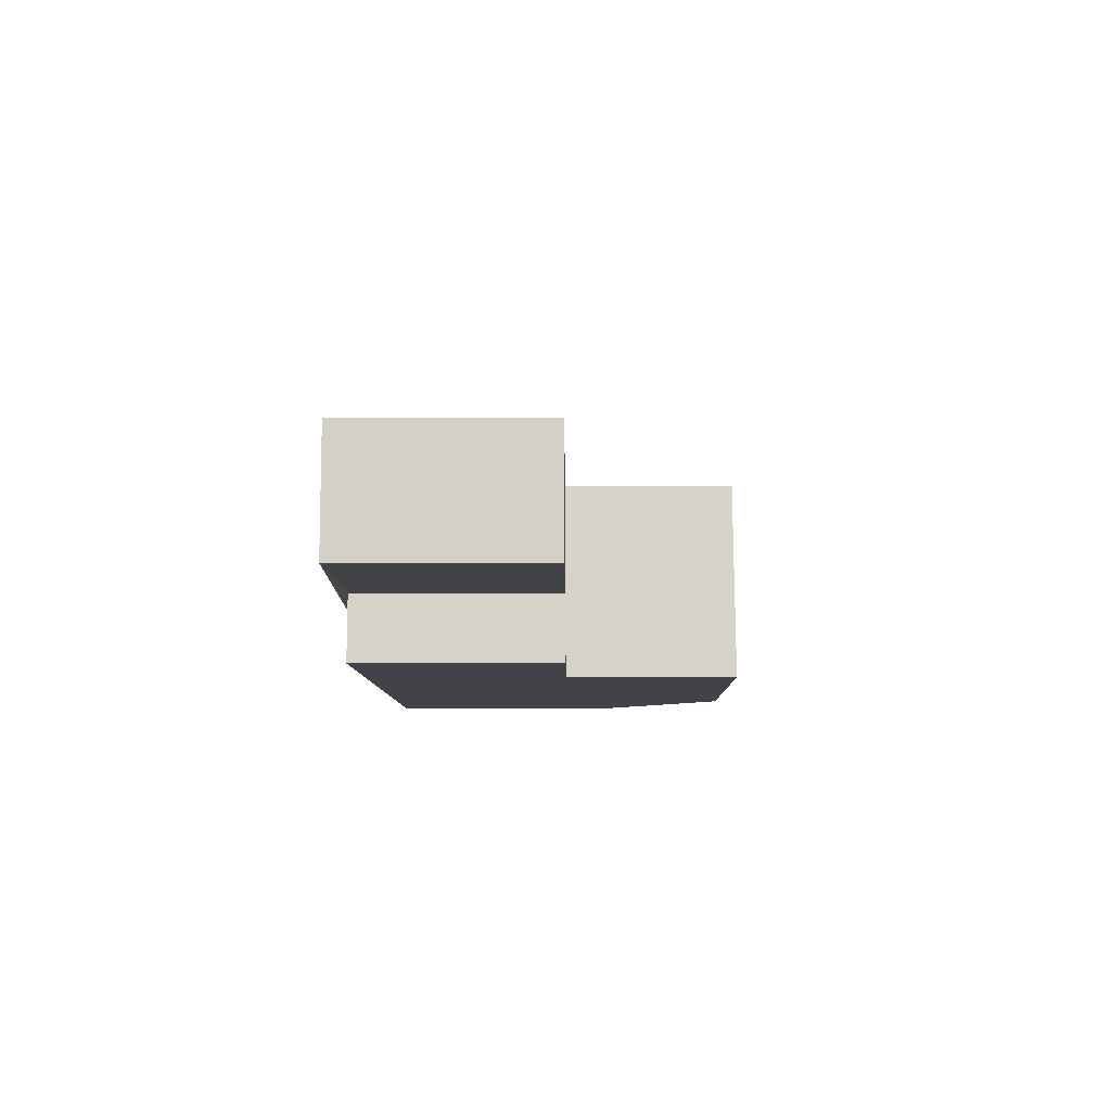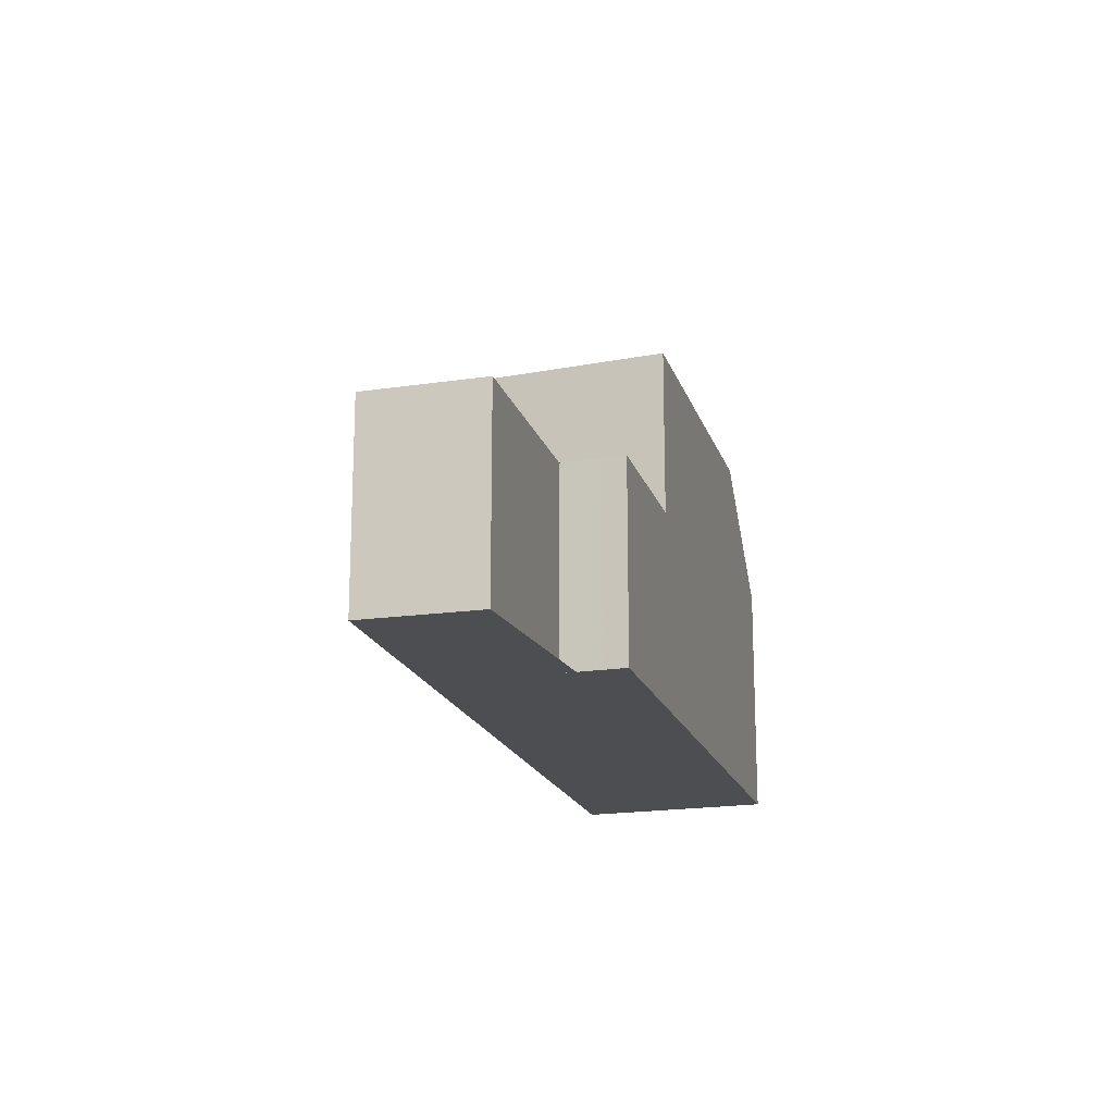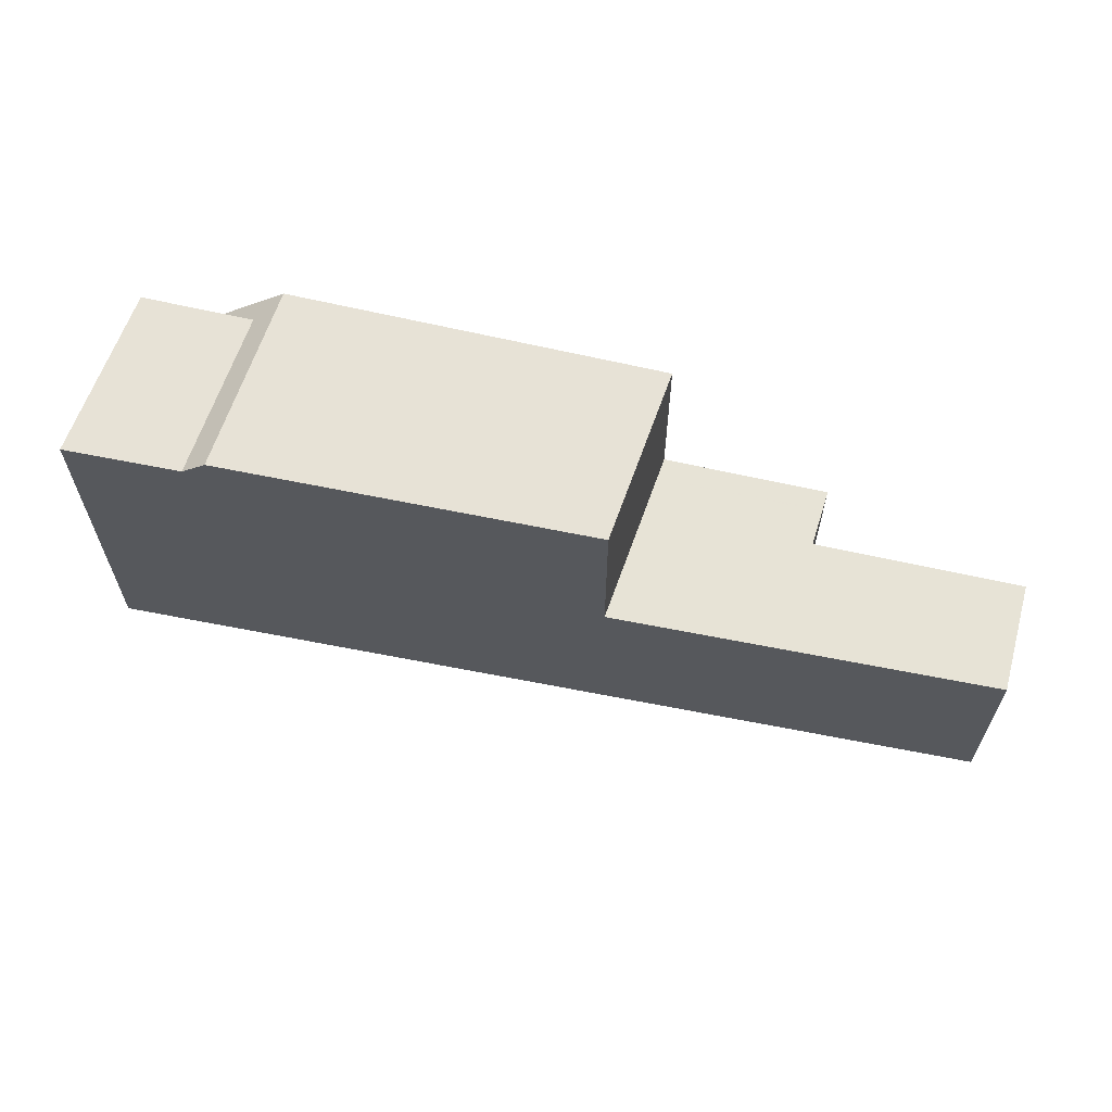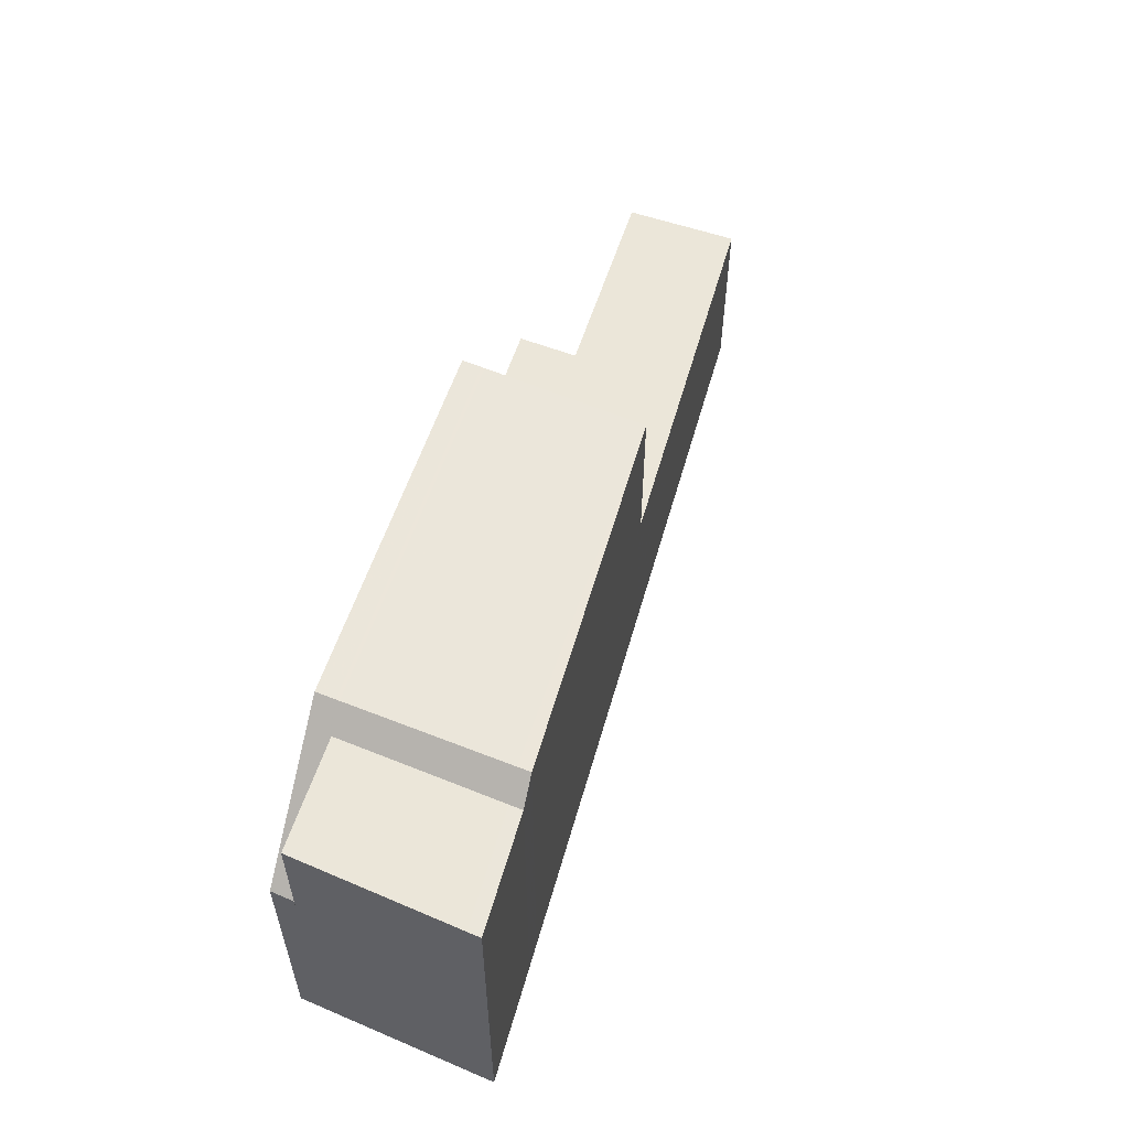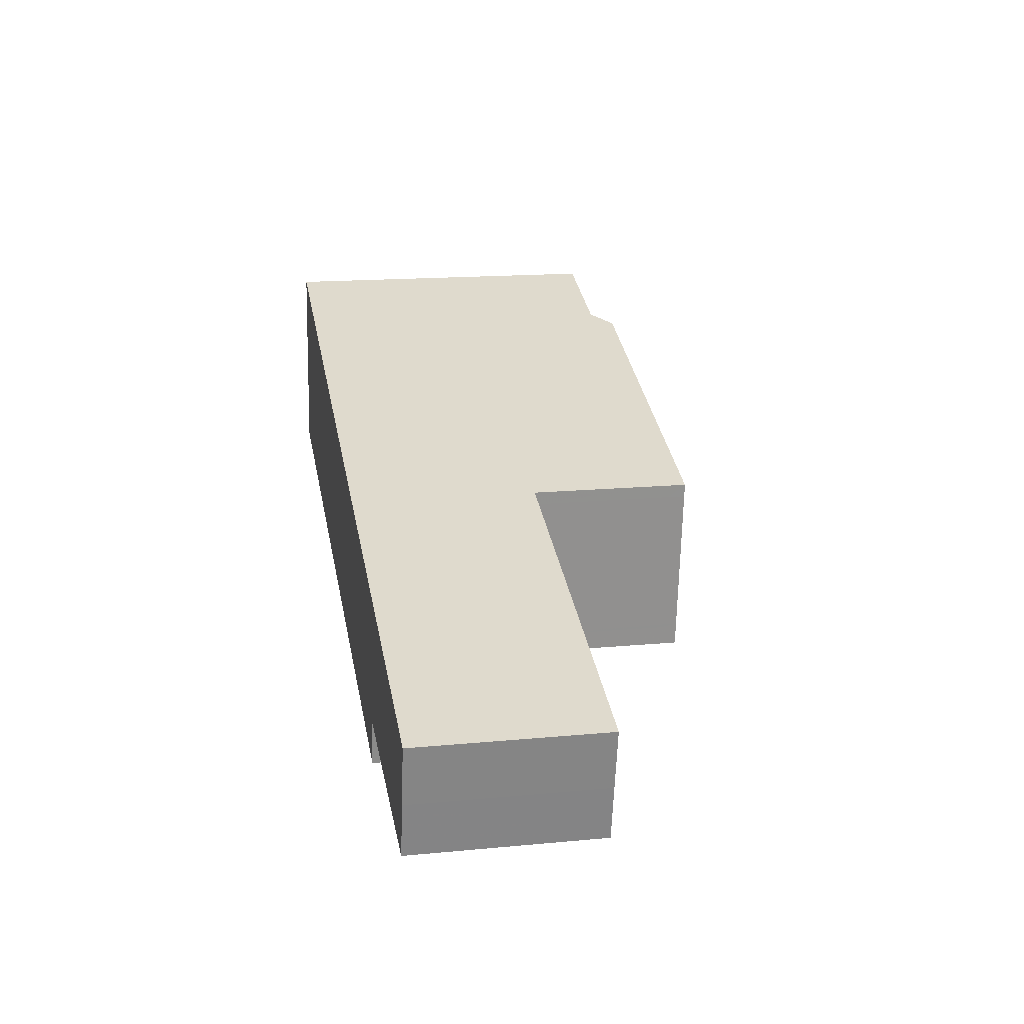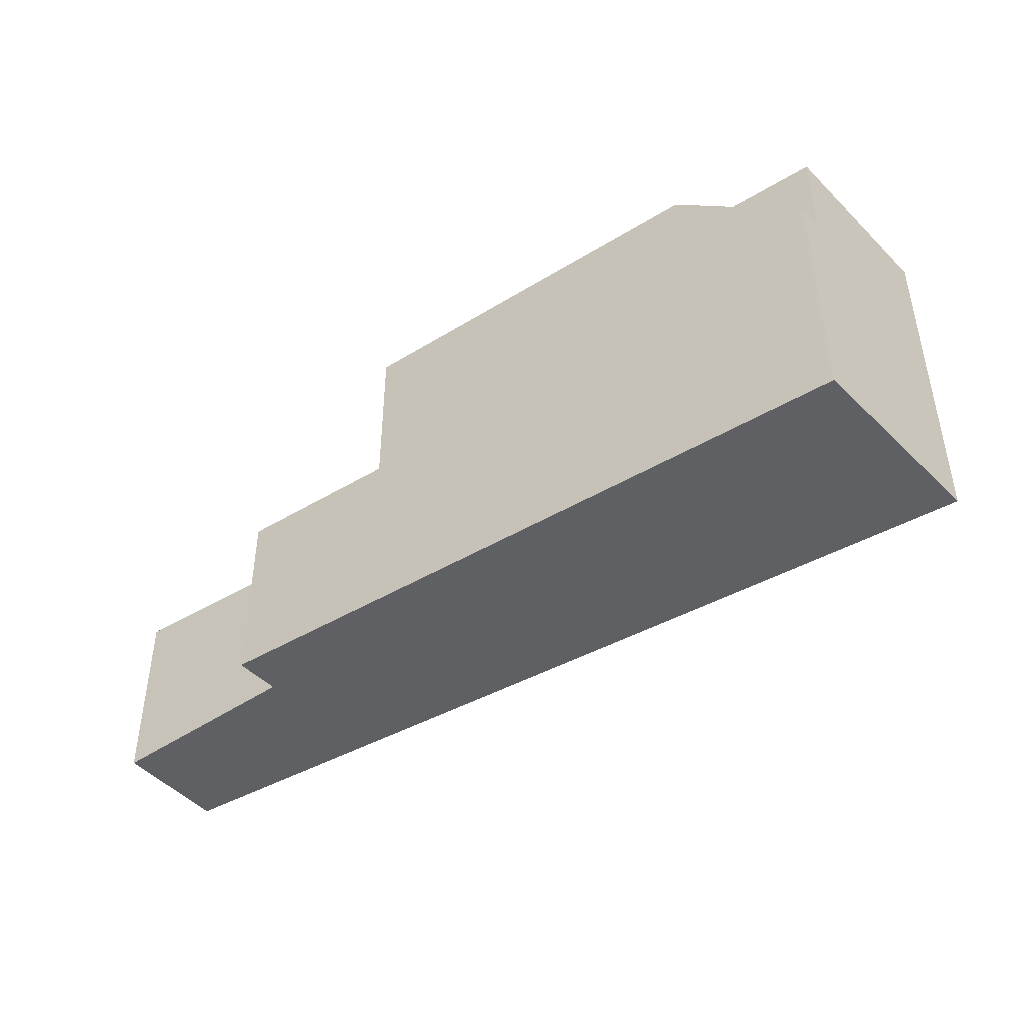
<metadata>
{"format":"obj","ext":"obj","renderer":"f3d","projection":"perspective","resolution":1024,"background":"white","views":[{"elev":-21.8,"azim":-89.9,"up":"+Y"},{"elev":-16.8,"azim":-61.3,"up":"+Z"},{"elev":62.7,"azim":-152.8,"up":"+Z"},{"elev":56.8,"azim":121.7,"up":"+Z"},{"elev":16.6,"azim":-100.8,"up":"+Y"},{"elev":-44.0,"azim":49.3,"up":"+Z"}]}
</metadata>
<code>
v -2133 -2448 3.11
v -2133 -2447 3.109
v -2136 -2448 3.089
v -2136 -2446 3.085
v -2122 -2445 4.052
v -2122 -2442 5.589
v -2133 -2448 3.11
v -2133 -2447 3.108
v -2133 -2445 3.106
v -2133 -2445 3.106
v -2136 -2446 3.086
v -2130 -2447 3.126
v -2130 -2445 3.123
v -2130 -2444 3.122
v -2130 -2444 3.122
v -2130 -2448 3.126
v -2124 -2446 5.927
v -2124 -2443 5.911
v -2123 -2446 5.601
v -2124 -2443 5.566
v -2124 -2443 5.568
v -2124 -2443 5.912
v -2124 -2446 5.925
v -2123 -2446 5.597
v -2122 -2445 4.041
v -2124 -2443 5.911
v -2124 -2446 5.927
v -2124 -2443 5.566
v -2122 -2445 4.041
v -2124 -2443 5.912
v -2124 -2446 5.925
v -2130 -2445 5.773
v -2130 -2447 5.785
v -2130 -2448 5.786
v -2130 -2444 5.773
v -2123 -2446 5.597
v -2130 -2448 5.519
v -2130 -2444 5.487
v -2122 -2445 5.62
v -2123 -2446 5.597
v -2130 -2447 3.126
v -2130 -2447 5.785
v -2122 -2445 5.62
v -2130 -2447 5.515
v -2130 -2445 3.123
v -2130 -2445 5.773
v -2124 -2443 5.568
v -2122 -2442 5.591
v -2130 -2445 5.489
v -2122 -2445 4.105
v -2122 -2445 4.094
v -2122 -2442 5.591
v -2122 -2445 5.619
v -2122 -2445 5.619
v -2122 -2445 4.094
v -2122 -2442 5.588
v -2130 -2448 5.786
v -2130 -2444 5.773
v -2130 -2448 3.126
v -2124 -2446 5.926
v -2130 -2447 5.785
v -2133 -2448 3.11
v -2130 -2447 3.126
v -2124 -2446 5.926
v -2123 -2446 5.597
v -2122 -2445 4.096
v -2122 -2445 4.043
v -2130 -2447 3.126
v -2130 -2447 5.785
v -2130 -2447 5.516
v -2136 -2446 3.086
v -2136 -2446 3.086
v -2136 -2447 3.087
v -2133 -2448 3.11
v -2133 -2448 3.11
v -2133 -2448 0
v -2133 -2448 0
v -2133 -2447 3.108
v -2133 -2447 3.109
v -2133 -2447 -4.441e-16
v -2133 -2447 4.441e-16
v -2136 -2447 3.087
v -2136 -2448 3.089
v -2136 -2448 0
v -2136 -2447 0
v -2136 -2446 3.086
v -2136 -2446 3.085
v -2136 -2446 0
v -2136 -2446 -4.441e-16
v -2122 -2445 4.105
v -2122 -2445 4.052
v -2122 -2445 0
v -2122 -2445 0
v -2122 -2442 5.591
v -2122 -2442 5.589
v -2122 -2442 0
v -2122 -2442 0
v -2133 -2447 3.109
v -2133 -2448 3.11
v -2133 -2448 0
v -2133 -2447 -4.441e-16
v -2136 -2448 3.089
v -2133 -2447 3.108
v -2133 -2447 4.441e-16
v -2136 -2448 0
v -2130 -2444 3.122
v -2133 -2445 3.106
v -2133 -2445 -4.441e-16
v -2130 -2444 4.441e-16
v -2136 -2446 3.085
v -2136 -2446 3.086
v -2136 -2446 0
v -2136 -2446 0
v -2124 -2443 5.566
v -2124 -2443 5.911
v -2124 -2443 0
v -2124 -2443 8.882e-16
v -2124 -2446 5.927
v -2123 -2446 5.601
v -2123 -2446 0
v -2124 -2446 0
v -2122 -2445 4.043
v -2122 -2445 4.041
v -2122 -2445 0
v -2122 -2445 -8.882e-16
v -2130 -2448 5.786
v -2124 -2446 5.927
v -2124 -2446 0
v -2130 -2448 8.882e-16
v -2122 -2442 5.588
v -2124 -2443 5.566
v -2124 -2443 8.882e-16
v -2122 -2442 0
v -2122 -2445 5.62
v -2122 -2442 5.591
v -2122 -2442 0
v -2122 -2445 0
v -2123 -2446 5.601
v -2122 -2445 4.105
v -2122 -2445 0
v -2123 -2446 0
v -2122 -2442 5.589
v -2122 -2442 5.588
v -2122 -2442 0
v -2122 -2442 0
v -2124 -2443 5.911
v -2130 -2444 5.773
v -2130 -2444 0
v -2124 -2443 0
v -2133 -2448 3.11
v -2130 -2448 3.126
v -2130 -2448 0
v -2133 -2448 0
v -2133 -2448 3.11
v -2133 -2448 3.11
v -2133 -2448 0
v -2133 -2448 0
v -2122 -2445 4.052
v -2122 -2445 4.043
v -2122 -2445 -8.882e-16
v -2122 -2445 0
v -2133 -2445 3.106
v -2136 -2446 3.086
v -2136 -2446 -4.441e-16
v -2133 -2445 -4.441e-16
v -2136 -2446 3.086
v -2136 -2447 3.087
v -2136 -2447 0
v -2136 -2446 0
v -2122 -2442 0
v -2122 -2445 0
v -2133 -2448 0
v -2133 -2447 0
v -2136 -2448 0
v -2136 -2446 0
f 72 9 10 71
f 71 10 8 3 73
f 12 7 2 8 10 13
f 13 10 9 14
f 22 18 20 21
f 65 19 17 64
f 67 5 50 66
f 23 22 21 24
f 53 40 47 52
f 32 30 31 33
f 46 42 44 49
f 49 44 41 45
f 54 36 55
f 70 44 42 69
f 68 41 44 70
f 52 47 28 56
f 49 38 35 46
f 45 15 38 49
f 66 50 19 65
f 52 48 43 53
f 55 29 39 54
f 56 6 48 52
f 61 33 31 60
f 58 26 30 32
f 63 59 1 62
f 60 27 57 61
f 62 7 12 63
f 64 23 24 65
f 66 51 25 67
f 69 34 37 70
f 70 37 16 68
f 65 24 51 66
f 71 11 4 72
f 73 11 71
f 75 76 77 74
f 79 80 81 78
f 83 84 85 82
f 87 88 89 86
f 91 92 93 90
f 95 96 97 94
f 99 100 101 98
f 103 104 105 102
f 107 108 109 106
f 111 112 113 110
f 115 116 117 114
f 119 120 121 118
f 123 124 125 122
f 127 128 129 126
f 131 132 133 130
f 135 136 137 134
f 139 140 141 138
f 143 144 145 142
f 147 148 149 146
f 151 152 153 150
f 155 156 157 154
f 159 160 161 158
f 163 164 165 162
f 167 168 169 166
f 171 172 173 174 175 170

</code>
